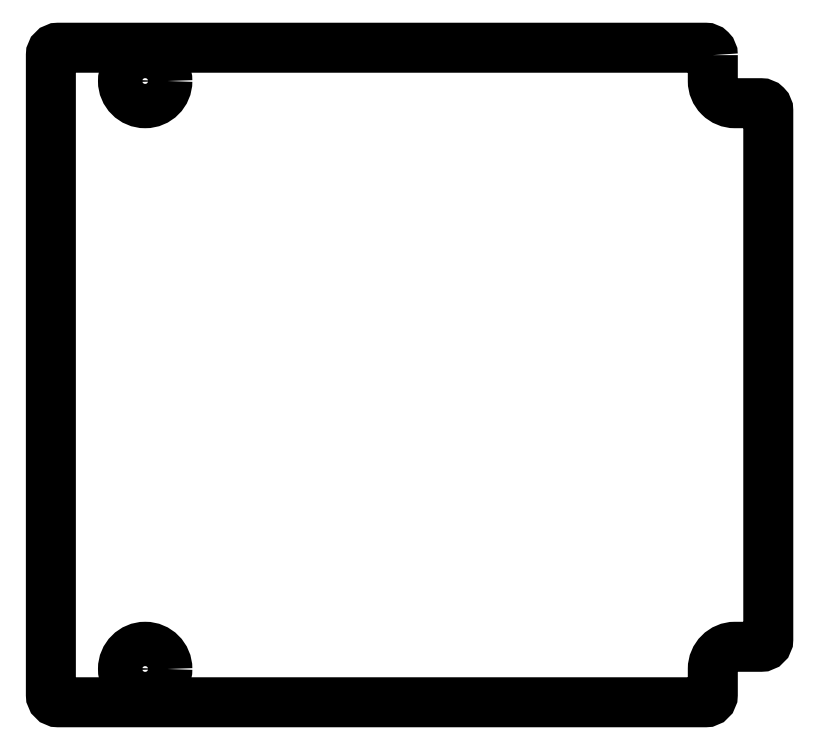
<metadata>
{"format":"dxf","ext":"dxf","renderer":"ezdxf+matplotlib","layout":"modelspace","background":"white","min_lineweight":24,"dpi":150}
</metadata>
<code>
0
SECTION
2
ENTITIES
0
CIRCLE
8
0
10
222.5
20
-13
30
0
40
6
210
0
220
0
230
1
0
CIRCLE
8
0
10
222.5
20
-172
30
0
40
6
210
0
220
0
230
1
0
LWPOLYLINE
8
0
90
16
70
1
43
0
10
376
20
-6
42
0.4142
10
374
20
-4
10
199
20
-4
42
0.4142
10
197
20
-6
10
197
20
-179
42
0.4142
10
199
20
-181
10
374
20
-181
42
0.4142
10
376
20
-179
10
376
20
-172
42
-0.4142
10
382
20
-166
10
389
20
-166
42
0.4142
10
391
20
-164
10
391
20
-21
42
0.4142
10
389
20
-19
10
382
20
-19
42
-0.4142
10
376
20
-13
0
ENDSEC
0
EOF

</code>
